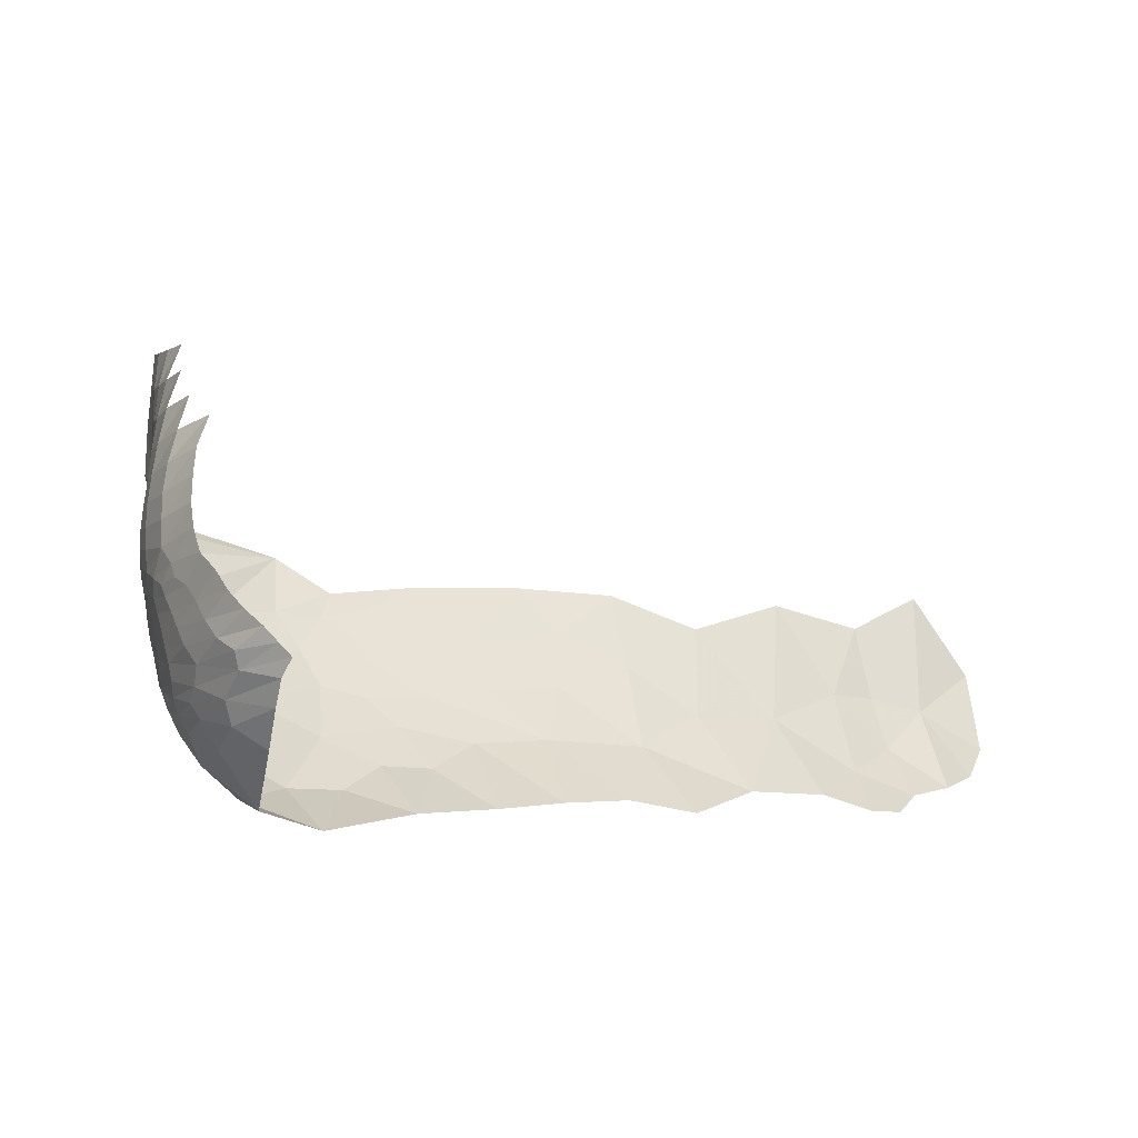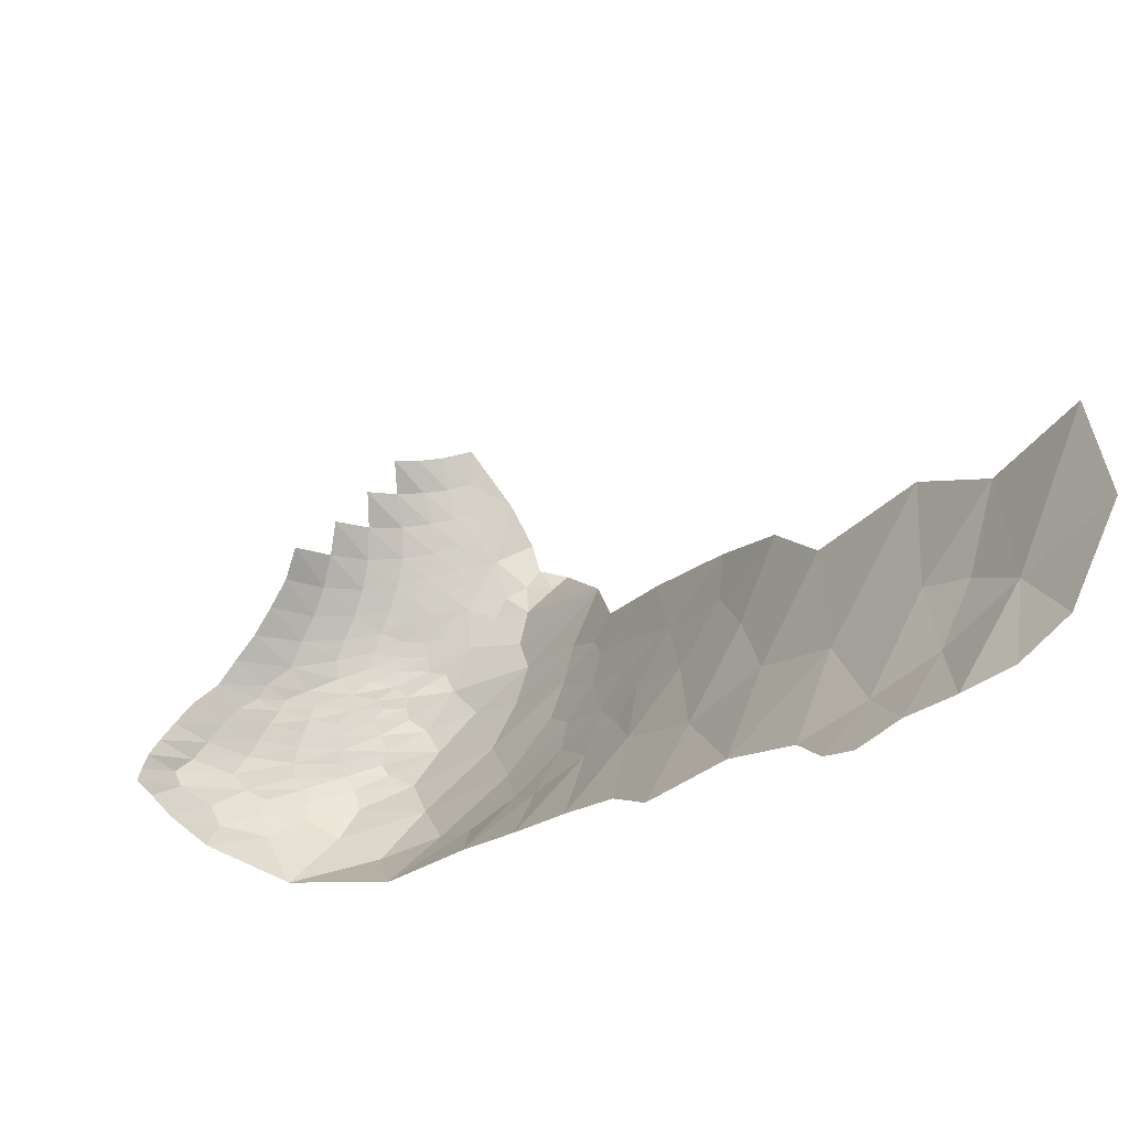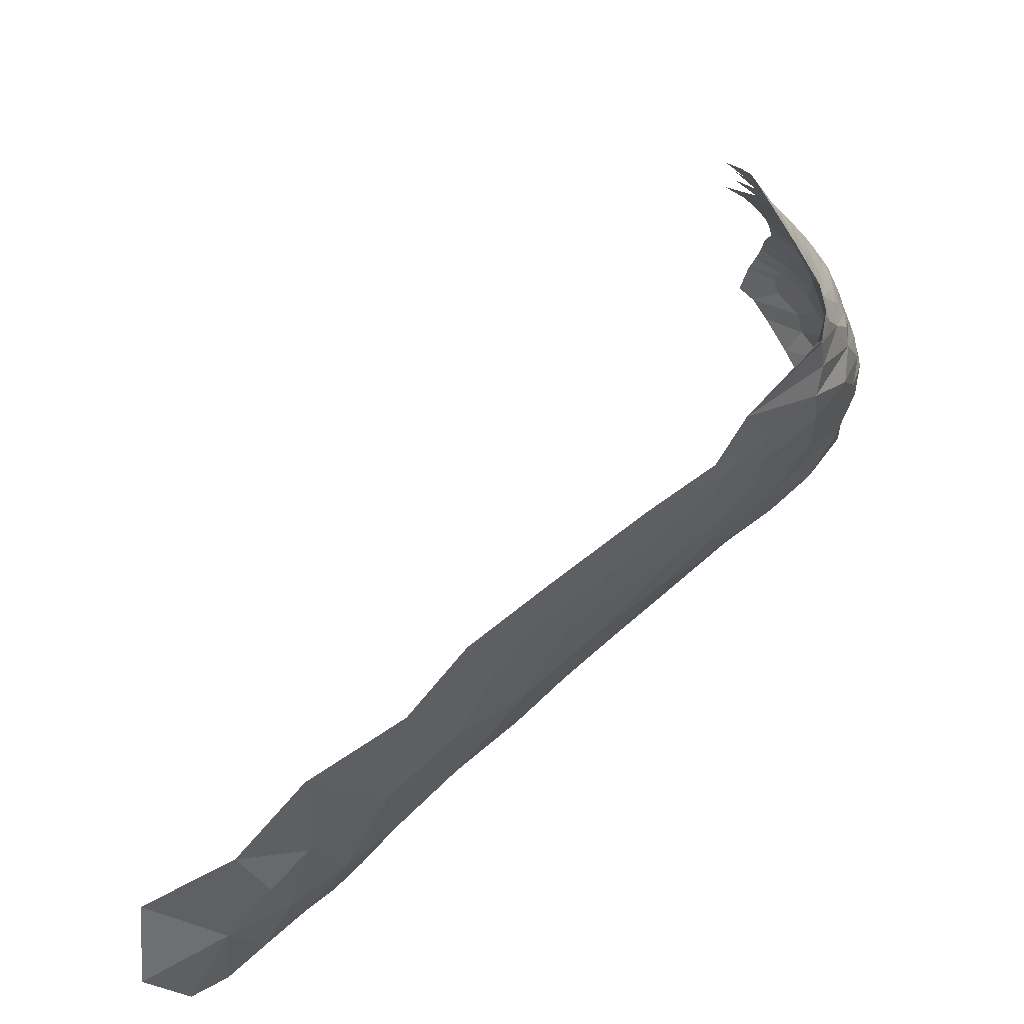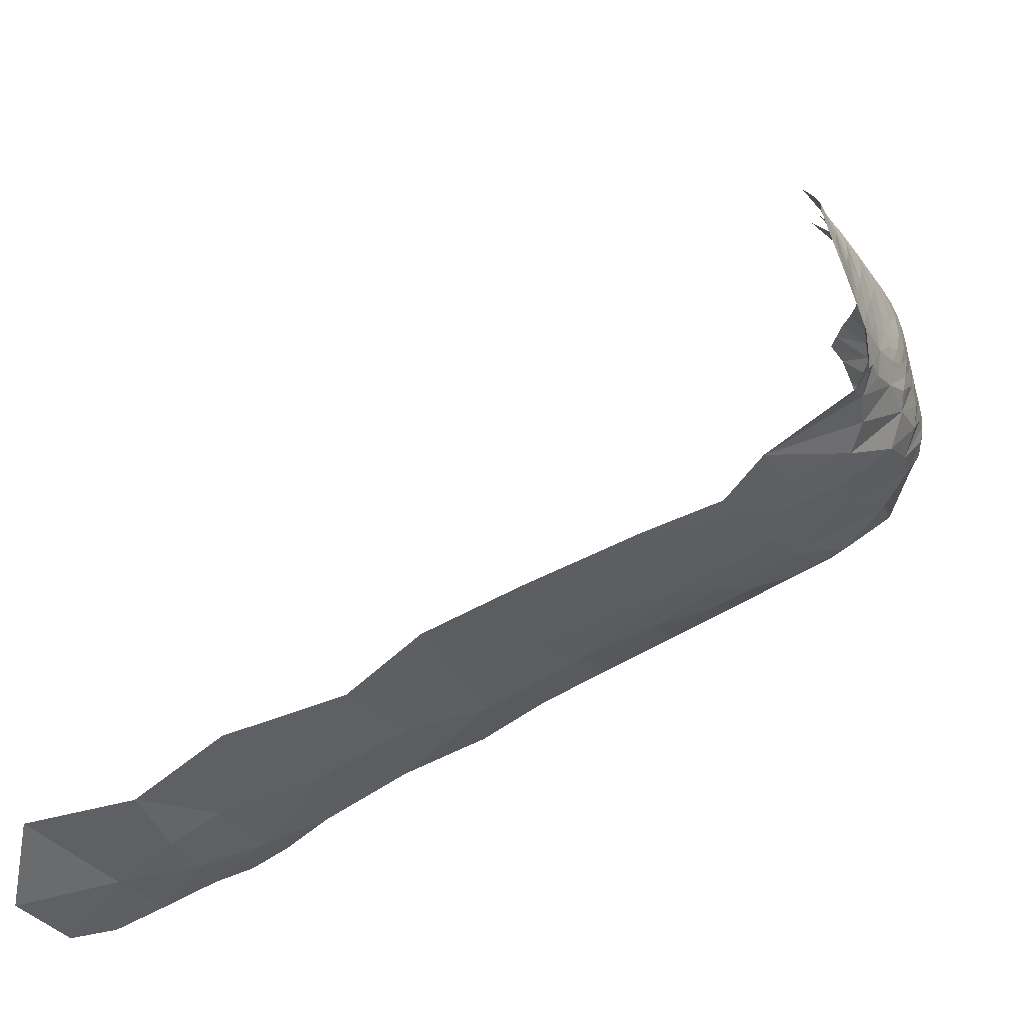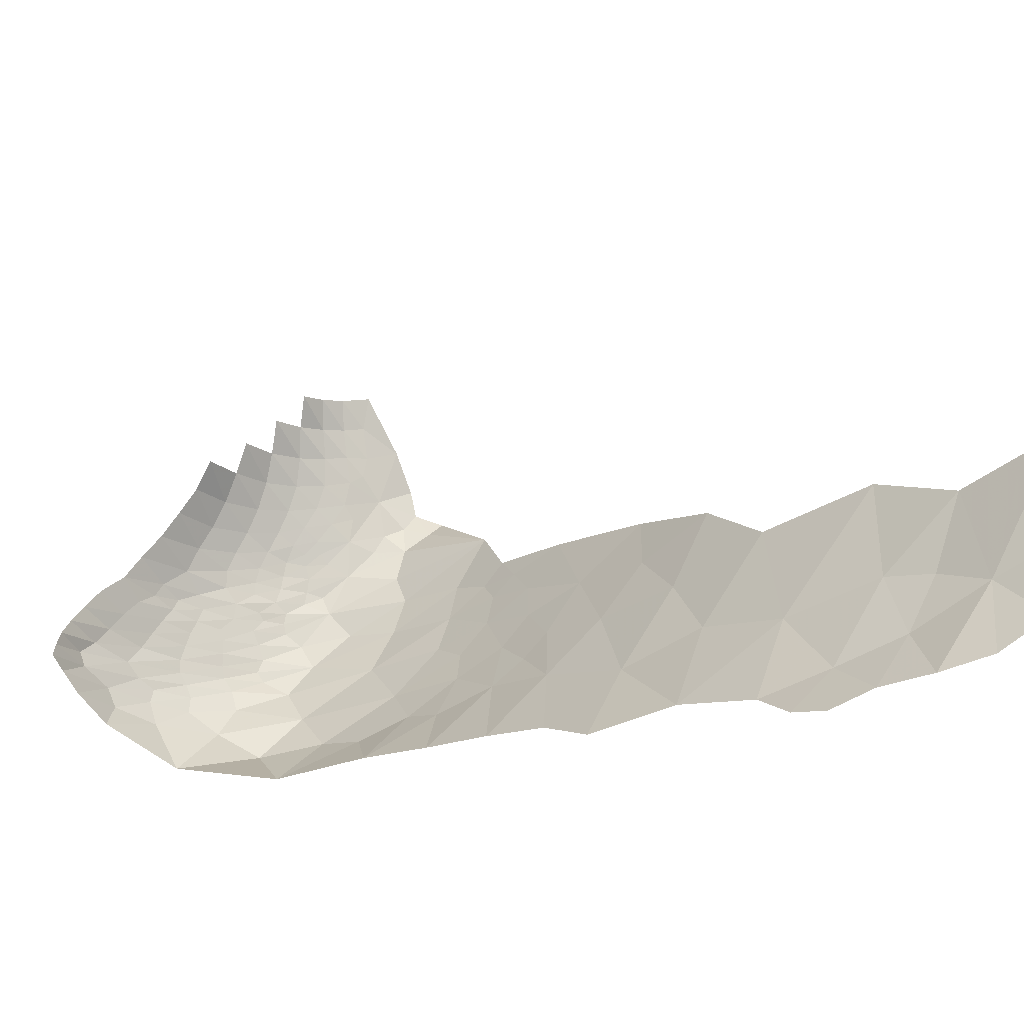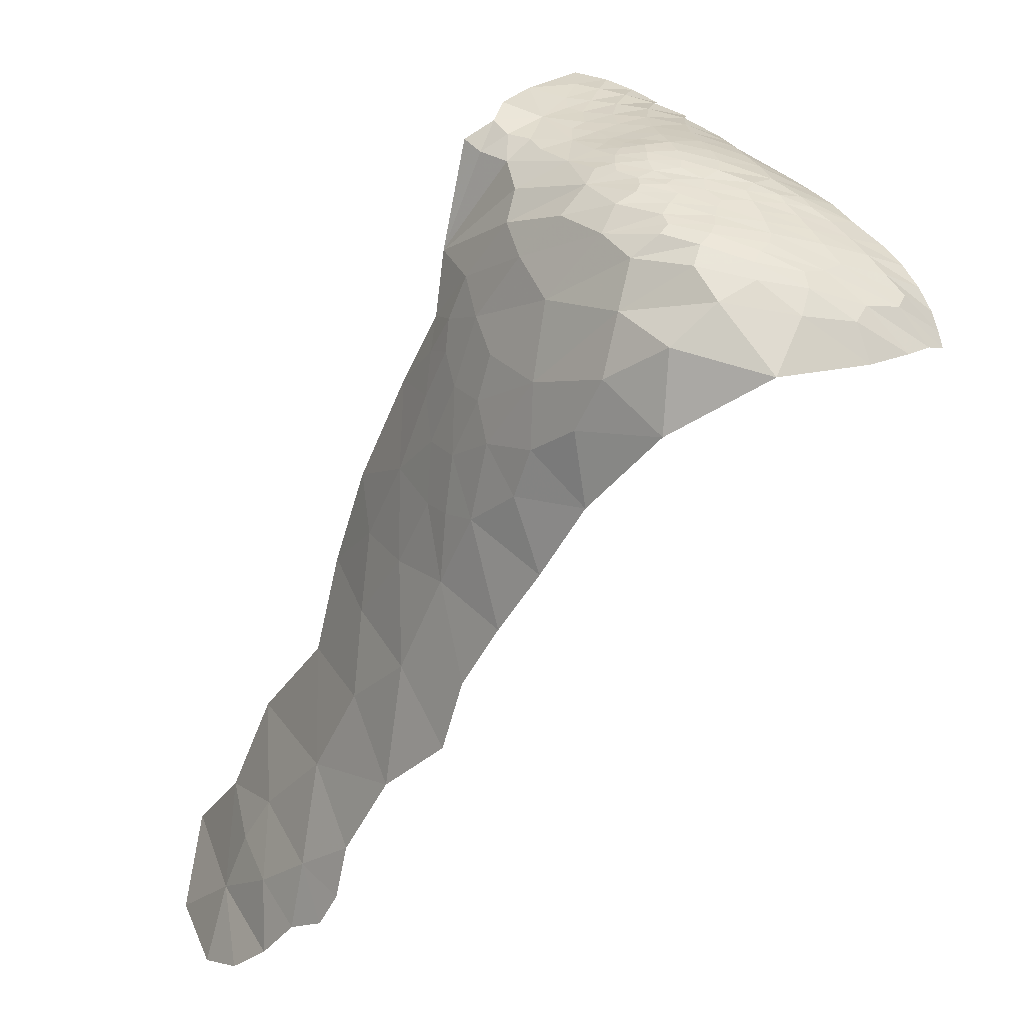
<metadata>
{"format":"obj","ext":"obj","renderer":"f3d","projection":"perspective","resolution":1024,"background":"white","views":[{"elev":76.9,"azim":-25.5,"up":"+Z"},{"elev":-33.8,"azim":92.5,"up":"+Y"},{"elev":-46.3,"azim":-175.5,"up":"+Z"},{"elev":40.2,"azim":-167.2,"up":"+Y"},{"elev":-35.0,"azim":77.7,"up":"+Y"},{"elev":-34.9,"azim":-80.2,"up":"+Y"}]}
</metadata>
<code>
o objMat.002
v 0.4695 -0.03985 0.8275
v 0.4027 0.03725 0.9245
v 0.3936 0.03136 0.8845
v 0.3935 0.01353 0.8965
v 0.4189 0.08922 0.9106
v 0.4497 0.1314 0.9468
v 0.8224 -0.3291 0.6452
v 0.8935 -0.3245 0.5819
v 0.8716 -0.4037 0.6233
v 0.9145 -0.445 0.6049
v 0.8898 -0.4557 0.6375
v 0.4993 -0.127 0.8248
v 0.5175 -0.1097 0.8081
v 0.5402 -0.1396 0.7999
v 0.971 -0.3687 0.5224
v 0.9521 -0.4494 0.5695
v 0.9174 -0.393 0.5744
v 0.3989 0.05631 0.8912
v 0.7545 -0.302 0.6946
v 0.765 -0.389 0.7238
v 0.6919 -0.3146 0.7509
v 0.4354 0.1032 0.9488
v 0.4225 0.07552 0.942
v 0.6163 -0.281 0.8
v 0.6471 -0.2346 0.7565
v 0.4536 0.1217 0.9741
v 0.4159 0.0573 0.9445
v 0.7056 -0.3917 0.7859
v 0.4376 0.09637 0.9693
v 0.6713 -0.1849 0.7229
v 0.7153 -0.2373 0.7077
v 0.3886 -0.006613 0.9516
v 0.3977 0.01525 0.9503
v 0.4253 0.07166 0.9634
v 0.4142 0.04863 0.9573
v 0.4042 0.02693 0.9603
v 0.4617 0.1137 0.9954
v 0.3955 -0.01526 0.8954
v 0.3861 -0.01496 0.9257
v 0.3915 0.003071 0.9162
v 0.396 0.006928 0.9718
v 0.4426 0.09009 0.9912
v 1.041 -0.3498 0.4619
v 1.027 -0.2591 0.4761
v 0.3778 -0.0304 0.9718
v 0.382 -0.02132 0.9792
v 0.3879 -0.01056 0.9843
v 0.4269 0.06534 0.9855
v 0.4138 0.04109 0.9831
v 0.4033 0.0193 0.9887
v 0.4737 0.1058 1.016
v 0.9291 -0.34 0.5509
v 0.9494 -0.2692 0.5315
v 0.3755 -0.03392 0.9934
v 0.3811 -0.02355 0.9956
v 0.3944 -8.1e-05 0.9991
v 0.4506 0.08382 1.015
v 0.6031 -0.3434 0.8522
v 0.5561 -0.2626 0.8372
v 0.794 -0.2227 0.6485
v 0.3706 -0.04565 0.9887
v 0.3852 -0.0175 1.008
v 0.4309 0.05911 1.012
v 0.4154 0.03476 1.012
v 0.403 0.01218 1.017
v 0.6558 -0.3597 0.8121
v 0.3761 -0.04099 0.9496
v 0.3707 -0.04639 1.015
v 0.3763 -0.03285 1.013
v 0.3918 -0.008492 1.025
v 0.4646 0.07728 1.042
v 0.8279 -0.4143 0.6748
v 0.3935 -0.04884 0.9025
v 0.3654 -0.05922 0.9894
v 0.3667 -0.05938 1.016
v 0.3826 -0.02705 1.033
v 0.4414 0.05313 1.042
v 0.4234 0.02875 1.044
v 0.4089 0.005375 1.049
v 0.5886 -0.2182 0.793
v 0.3637 -0.08024 0.9656
v 0.3647 -0.06289 0.9731
v 0.3716 -0.05836 1.043
v 0.3762 -0.04358 1.04
v 0.3969 -0.01664 1.057
v 0.3617 -0.07154 0.9911
v 0.3636 -0.07387 1.02
v 0.3681 -0.07002 1.042
v 0.3885 -0.03661 1.066
v 0.4626 0.04616 1.07
v 0.4426 0.02219 1.076
v 0.4248 -0.001891 1.083
v 0.4007 -0.0783 0.8942
v 0.3751 -0.07108 1.072
v 0.3818 -0.055 1.073
v 0.4119 -0.02528 1.093
v 0.3531 -0.1038 1.007
v 0.3562 -0.09387 1.01
v 0.3594 -0.08346 1.009
v 0.3687 -0.08423 1.06
v 0.4035 -0.04683 1.104
v 0.4702 0.01313 1.105
v 0.4509 -0.009079 1.115
v 0.6025 -0.1683 0.7645
v 0.3683 -0.1065 0.9439
v 0.3515 -0.1157 0.9906
v 0.3575 -0.1068 1.04
v 0.3621 -0.0875 1.036
v 0.3791 -0.08548 1.099
v 0.3946 -0.06959 1.114
v 0.4399 -0.03214 1.129
v 0.3528 -0.1197 1.034
v 0.3587 -0.09442 1.031
v 0.3644 -0.09982 1.061
v 0.373 -0.09822 1.093
v 0.4302 -0.05581 1.144
v 0.656 -0.1308 0.7182
v 0.3563 -0.1408 0.9781
v 0.3487 -0.1346 1.028
v 0.3599 -0.1233 1.07
v 0.3834 -0.09745 1.119
v 0.3972 -0.09001 1.136
v 0.4243 -0.07887 1.16
v 0.3559 -0.136 1.069
v 0.3636 -0.1135 1.074
v 0.5641 -0.1011 0.7747
v 0.4995 -0.08601 0.8158
v 0.3708 -0.1116 1.097
v 0.3824 -0.1085 1.124
v 0.3461 -0.1475 1.032
v 0.3519 -0.1488 1.068
v 0.3662 -0.1389 1.107
v 0.3689 -0.125 1.103
v 0.3957 -0.1033 1.143
v 0.4213 -0.1026 1.175
v 0.3637 -0.1536 1.11
v 0.4001 -0.117 0.905
v 0.3826 -0.1225 1.132
v 0.4016 -0.116 1.158
v 0.3448 -0.1577 1.026
v 0.3482 -0.16 1.065
v 0.3603 -0.1666 1.109
v 0.3815 -0.1557 1.15
v 0.3819 -0.1385 1.141
v 0.4504 -0.08836 0.8509
v 0.4829 -0.1052 0.8303
v 0.5481 -0.3298 0.8961
v 0.5137 -0.2736 0.8808
v 0.3846 -0.1754 1.162
v 0.4554 -0.1288 0.859
v 0.4415 -0.2151 0.9088
v 0.4761 -0.2567 0.9009
v 0.4404 -0.2685 0.9418
v 0.3521 -0.173 1.001
v 0.4038 -0.1336 1.171
v 0.4267 -0.1252 1.196
v 0.3459 -0.1725 1.056
v 0.356 -0.1769 1.102
v 0.3759 -0.1871 1.149
v 0.4071 -0.172 1.196
v 0.4042 -0.1529 1.184
v 0.5047 -0.1607 0.8318
v 0.4588 -0.1679 0.8705
v 0.9842 -0.4464 0.5321
v 0.4118 -0.2021 1.204
v 0.4152 -0.1887 1.209
v 0.4018 -0.1639 0.9257
v 1.012 -0.4244 0.4965
v 0.3458 -0.1933 1.05
v 0.429 -0.1464 1.21
v 0.3538 -0.1895 1.097
v 0.3673 -0.1933 1.134
v 0.3933 -0.2122 1.179
v 0.4342 -0.1669 1.221
v 0.4416 -0.1859 1.229
v 0.5382 -0.2077 0.8242
v 0.4894 -0.1907 0.8546
v 0.8831 -0.2234 0.5782
v 0.5029 -0.2256 0.8599
v 0.4375 -0.2251 1.224
v 0.4466 -0.2028 1.233
v 0.3704 -0.21 0.9878
v 0.355 -0.2067 1.097
v 0.3695 -0.2086 1.136
v 0.4247 -0.2396 1.208
v 0.451 -0.217 1.235
v 0.5543 -0.1785 0.8022
v 0.3999 -0.2522 0.9704
v 0.3522 -0.2266 1.067
v 0.3895 -0.2303 1.17
v 0.4865 -0.3119 0.9431
v 0.3655 -0.2551 1.027
v 0.3712 -0.2338 1.129
v 0.407 -0.2596 1.177
v 0.5746 -0.2407 0.8118
v 0.4142 -0.3034 1.014
v 0.3793 -0.2839 1.106
v 0.7338 -0.1659 0.6784
v 0.4019 0.005038 0.8716
v 0.8625 -0.4445 0.6589
v 0.3998 0.01981 0.8581
f 2 3 4
f 7 8 9
f 10 11 9
f 12 13 14
f 15 16 17
f 2 18 3
f 19 20 21
f 22 6 5
f 2 23 5
f 24 25 21
f 22 5 23
f 22 26 6
f 23 2 27
f 23 29 22
f 29 26 22
f 25 30 31
f 2 32 33
f 27 34 23
f 2 35 27
f 33 36 2
f 34 29 23
f 29 37 26
f 38 39 40
f 32 41 33
f 35 34 27
f 36 35 2
f 36 33 41
f 34 42 29
f 42 37 29
f 43 15 44
f 45 46 32
f 46 47 32
f 41 32 47
f 35 48 34
f 36 49 35
f 41 50 36
f 48 42 34
f 42 51 37
f 15 52 53
f 45 54 46
f 46 55 47
f 47 56 41
f 49 48 35
f 49 36 50
f 50 41 56
f 48 57 42
f 57 51 42
f 58 59 24
f 7 19 60
f 61 54 45
f 55 46 54
f 55 62 47
f 56 47 62
f 49 63 48
f 50 64 49
f 56 65 50
f 63 57 48
f 38 67 39
f 67 45 32
f 67 61 45
f 61 68 54
f 54 69 55
f 62 55 69
f 62 70 56
f 64 63 49
f 64 50 65
f 65 56 70
f 63 71 57
f 73 67 38
f 74 61 67
f 75 68 61
f 68 69 54
f 69 76 62
f 70 62 76
f 64 77 63
f 65 78 64
f 70 79 65
f 77 71 63
f 80 25 24
f 7 72 20
f 81 67 73
f 82 74 67
f 74 75 61
f 75 83 68
f 68 84 69
f 76 69 84
f 76 85 70
f 78 77 64
f 79 78 65
f 85 79 70
f 17 9 8
f 81 82 67
f 86 74 82
f 87 75 74
f 88 83 75
f 84 68 83
f 84 89 76
f 85 76 89
f 78 90 77
f 79 91 78
f 85 92 79
f 93 73 1
f 60 19 31
f 81 86 82
f 86 87 74
f 87 88 75
f 88 94 83
f 83 95 84
f 89 84 95
f 89 96 85
f 90 78 91
f 91 79 92
f 92 85 96
f 93 81 73
f 97 98 81
f 98 99 81
f 99 86 81
f 99 87 86
f 100 88 87
f 100 94 88
f 95 83 94
f 95 101 89
f 96 89 101
f 92 102 91
f 96 103 92
f 104 30 25
f 105 81 93
f 106 97 81
f 97 107 98
f 108 87 99
f 108 100 87
f 109 94 100
f 94 110 95
f 101 95 110
f 101 111 96
f 102 92 103
f 103 96 111
f 105 106 81
f 106 112 97
f 112 107 97
f 107 113 98
f 113 99 98
f 113 108 99
f 114 100 108
f 100 115 109
f 109 110 94
f 110 116 101
f 116 111 101
f 30 104 117
f 118 106 105
f 119 112 106
f 112 120 107
f 107 114 113
f 114 108 113
f 115 100 114
f 115 121 109
f 122 110 109
f 116 110 123
f 118 119 106
f 119 124 112
f 124 120 112
f 125 107 120
f 125 114 107
f 126 13 127
f 128 115 114
f 129 121 115
f 121 122 109
f 122 123 110
f 119 118 130
f 131 124 119
f 124 132 120
f 120 133 125
f 125 128 114
f 128 129 115
f 129 134 121
f 134 122 121
f 123 122 135
f 130 131 119
f 131 136 124
f 136 132 124
f 132 133 120
f 133 128 125
f 105 93 137
f 129 128 138
f 139 134 129
f 134 135 122
f 130 118 140
f 141 131 130
f 142 136 131
f 136 143 132
f 132 144 133
f 133 138 128
f 145 127 146
f 145 137 93
f 137 118 105
f 147 148 59
f 138 139 129
f 139 135 134
f 140 141 130
f 141 142 131
f 142 149 136
f 149 143 136
f 143 144 132
f 144 138 133
f 104 14 126
f 150 137 145
f 146 150 145
f 151 152 153
f 140 118 154
f 155 139 138
f 156 135 139
f 157 141 140
f 158 142 141
f 159 149 142
f 143 149 160
f 144 143 161
f 144 155 138
f 150 162 163
f 150 12 162
f 154 157 140
f 155 156 139
f 157 158 141
f 158 159 142
f 159 165 149
f 143 160 161
f 149 166 160
f 161 155 144
f 150 163 167
f 167 163 151
f 145 1 127
f 167 137 150
f 167 118 137
f 169 157 154
f 170 156 155
f 171 158 157
f 172 159 158
f 173 165 159
f 166 149 165
f 161 160 174
f 160 166 175
f 155 161 170
f 176 177 162
f 177 151 163
f 154 118 167
f 8 7 178
f 148 179 59
f 169 171 157
f 171 172 158
f 172 173 159
f 173 180 165
f 166 165 181
f 161 174 170
f 160 175 174
f 166 181 175
f 176 179 177
f 177 179 151
f 182 167 151
f 182 154 167
f 182 169 154
f 183 171 169
f 184 172 171
f 184 173 172
f 180 173 185
f 180 186 165
f 165 186 181
f 104 126 117
f 176 187 80
f 179 152 151
f 188 182 151
f 182 189 169
f 189 183 169
f 183 184 171
f 190 173 184
f 190 185 173
f 14 187 162
f 153 152 191
f 153 188 151
f 192 182 188
f 189 182 192
f 189 193 183
f 193 184 183
f 190 184 193
f 185 190 194
f 59 176 195
f 59 179 176
f 196 153 191
f 191 152 148
f 196 188 153
f 192 188 196
f 192 197 189
f 197 193 189
f 194 190 193
f 191 148 147
f 197 192 196
f 194 193 197
f 147 59 58
f 60 31 198
f 8 178 53
f 1 38 199
f 1 145 93
f 1 73 38
f 30 117 198
f 7 60 178
f 15 53 44
f 31 30 198
f 28 66 21
f 195 176 80
f 24 21 66
f 19 21 31
f 195 24 59
f 11 200 9
f 15 17 52
f 10 9 17
f 7 9 72
f 58 24 66
f 13 12 146
f 104 25 80
f 162 187 176
f 14 13 126
f 12 14 162
f 14 104 187
f 164 16 15
f 17 8 52
f 7 20 19
f 80 24 195
f 16 10 17
f 72 9 200
f 127 13 146
f 15 43 168
f 20 28 21
f 146 12 150
f 80 187 104
f 162 177 163
f 25 31 21
f 52 8 53
f 168 164 15
f 148 152 179
f 199 38 4
f 199 201 1
f 3 199 4
f 4 38 40
f 18 2 5
f 39 67 32
f 40 2 4
f 40 32 2
f 3 201 199
f 40 39 32

</code>
